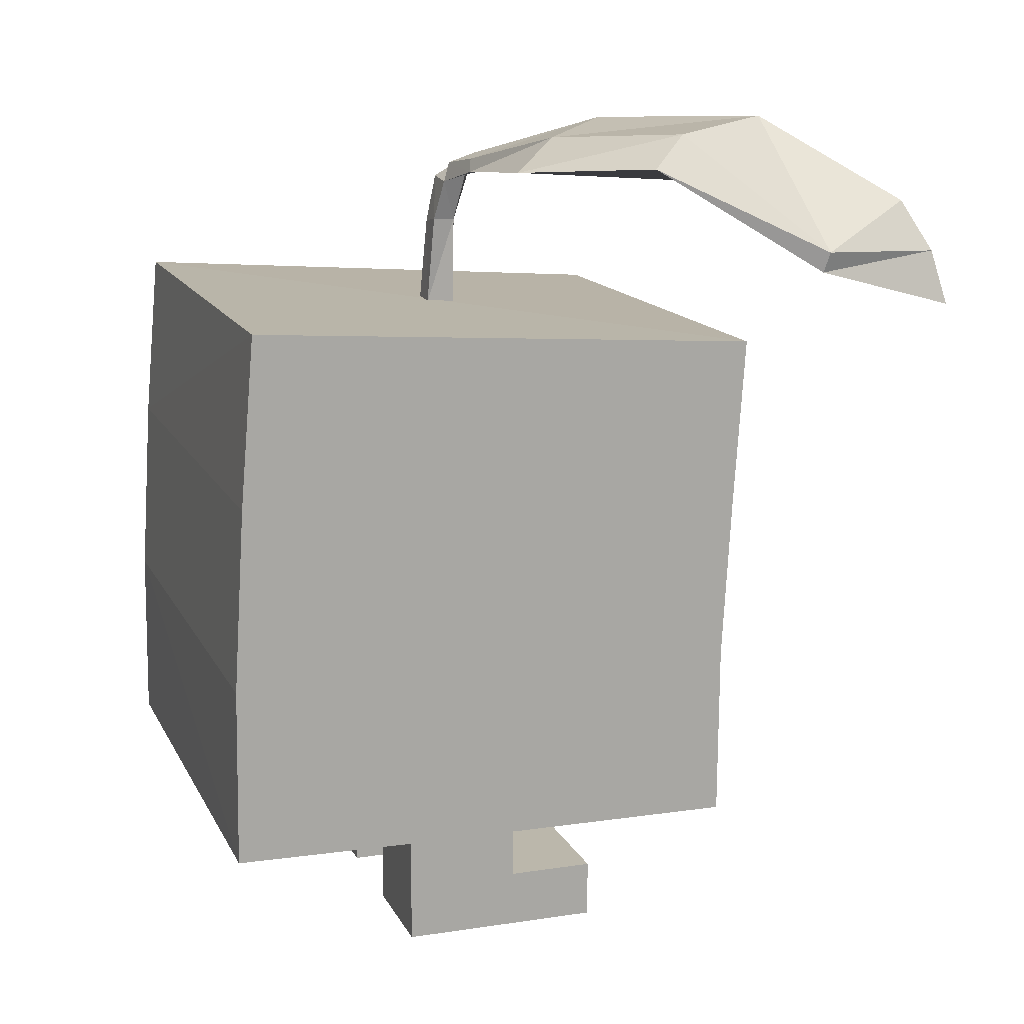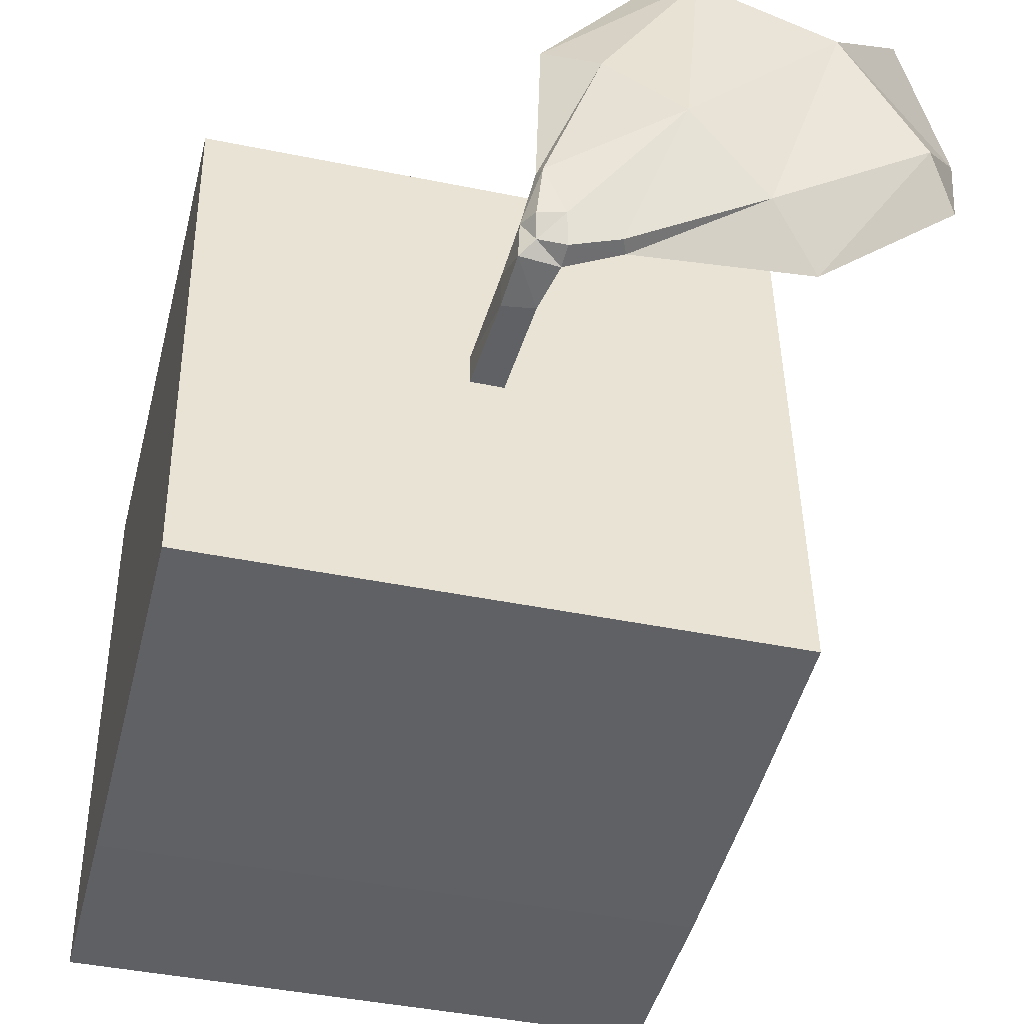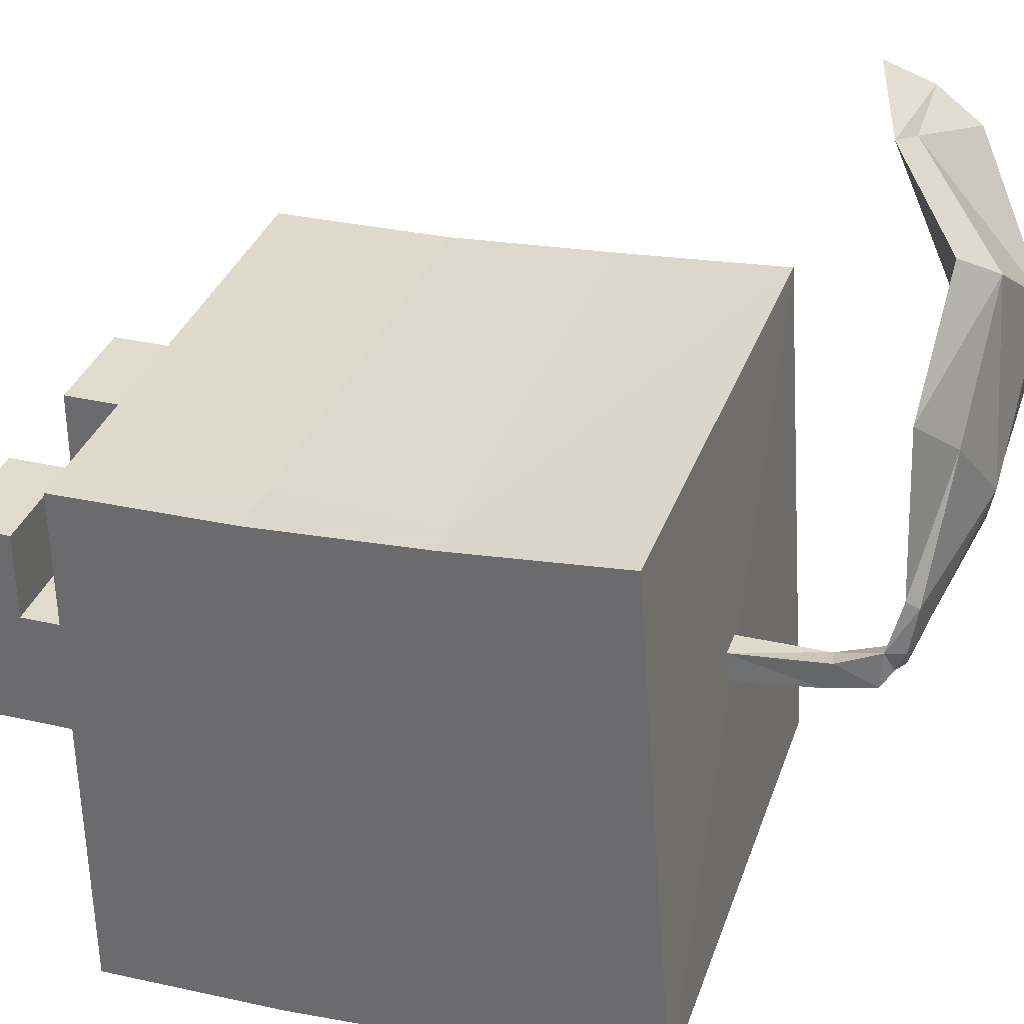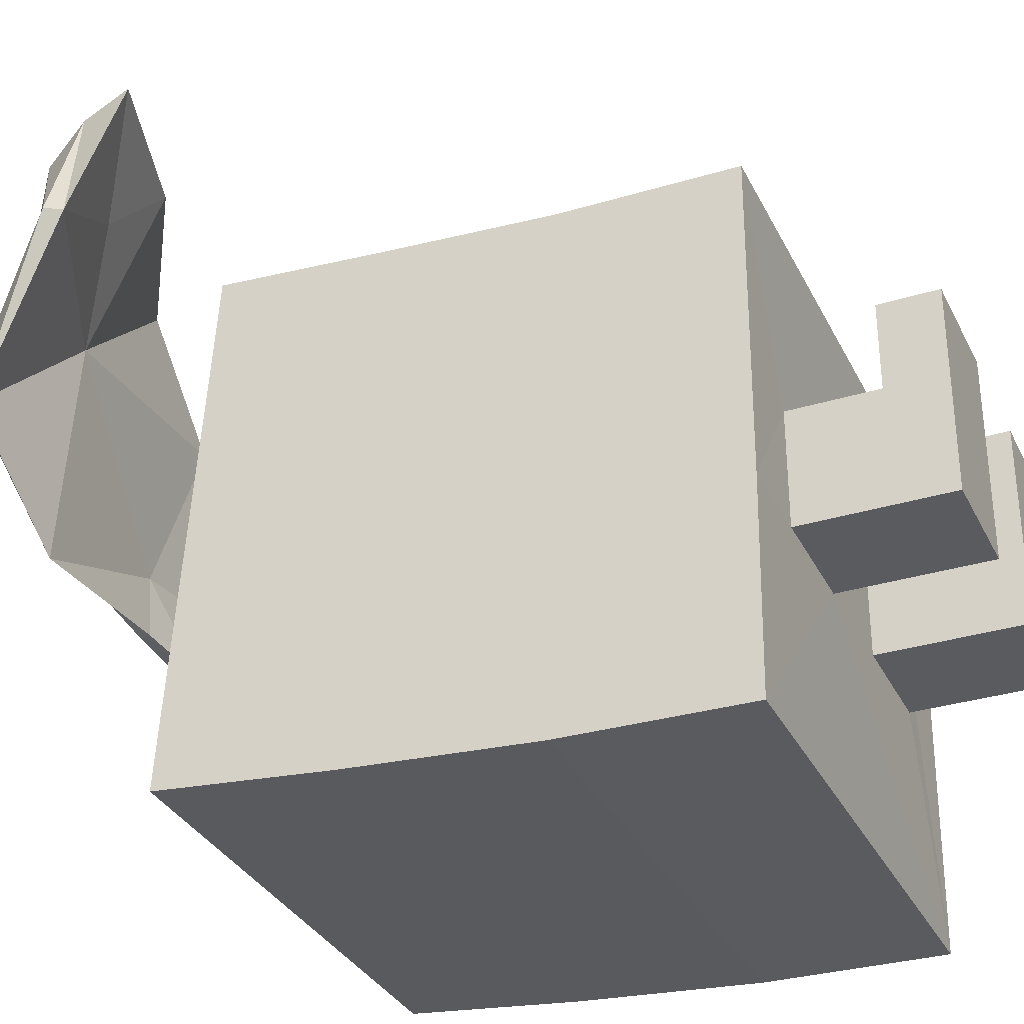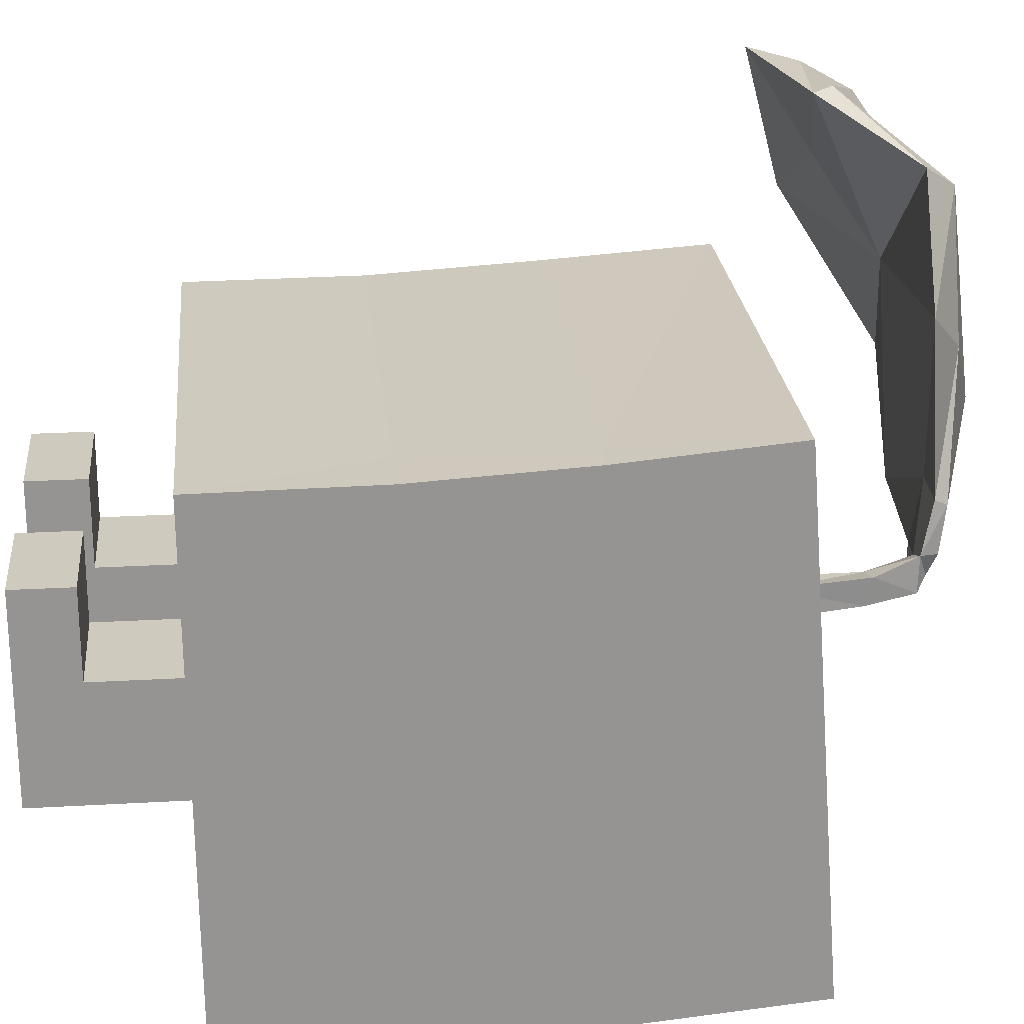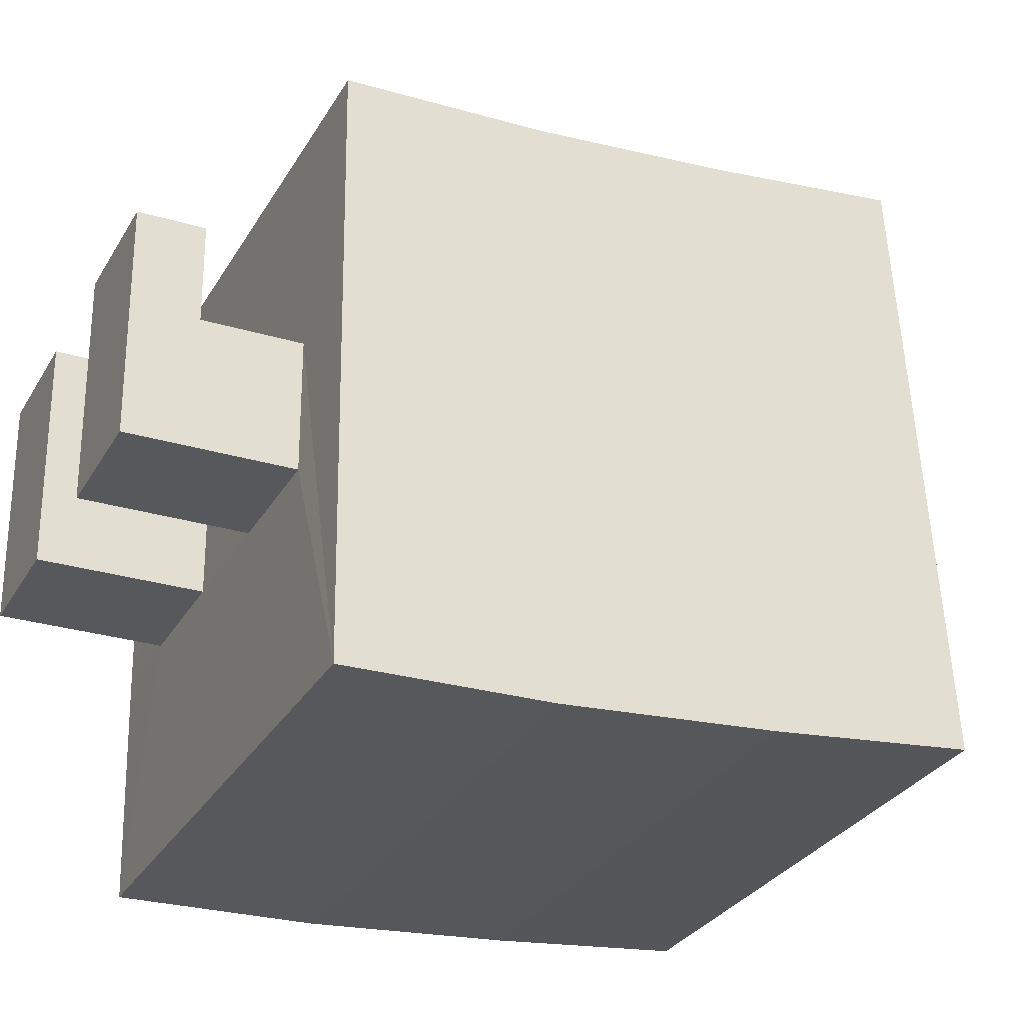
<metadata>
{"format":"obj","ext":"obj","renderer":"f3d","projection":"perspective","resolution":1024,"background":"white","views":[{"elev":14.2,"azim":-108.6,"up":"+Y"},{"elev":-42.3,"azim":166.2,"up":"+Z"},{"elev":33.3,"azim":107.4,"up":"+Z"},{"elev":-32.6,"azim":-66.9,"up":"+Z"},{"elev":23.2,"azim":84.4,"up":"+Z"},{"elev":-28.5,"azim":65.7,"up":"+Z"}]}
</metadata>
<code>
o Player_Cube.001
v -0.3935 0.216 0.3915
v -0.3935 0.98 0.4249
v -0.3935 0.2235 -0.3961
v -0.3935 1.033 -0.3532
v 0.3935 0.2157 0.3918
v 0.3935 0.9745 0.4314
v 0.3935 0.2229 -0.3961
v 0.3935 1.034 -0.3527
v 0.2623 0.2162 0.3919
v -0.2623 0.2186 0.08743
v 0.2623 0.2186 0.08743
v -0.08743 0.2186 0.08743
v 0.08743 0.2186 0.08743
v -0.3935 0.2191 -0.08846
v -0.2623 0.2186 -0.08743
v 0.2623 0.2186 -0.08743
v -0.08743 0.2186 -0.08743
v 0.08743 0.2186 -0.08743
v -0.2623 -3e-06 -0.08743
v 0.2623 -3e-06 -0.08743
v -0.08743 -3e-06 -0.08743
v 0.08743 -3e-06 -0.08743
v -0.2623 0.08743 0.08743
v -0.08743 0.08743 0.08743
v 0.2623 0.08743 0.08743
v 0.08743 0.08743 0.08743
v -0.08743 -3e-06 0.2186
v -0.2623 -3e-06 0.2186
v 0.2623 -3e-06 0.2186
v 0.08743 -3e-06 0.2186
v 0.2623 0.08743 0.2186
v 0.08743 0.08743 0.2186
v -0.08743 0.08743 0.2186
v -0.2623 0.08743 0.2186
v 0.03233 1.001 0.06798
v 0.003748 1.239 0.09809
v -0.01233 1.001 0.06758
v -0.03254 1.248 0.09699
v 0.03233 1.005 0.02341
v 0.000202 1.224 0.06566
v -0.01233 1.005 0.02309
v -0.03698 1.234 0.05397
v 0.01766 1.21 0.1026
v -0.0311 1.213 0.08247
v -0.03588 1.204 0.04588
v 0.0193 1.208 0.04734
v -0.3514 1.112 0.6559
v -0.3581 1.14 0.6638
v -0.5504 1.132 0.6524
v -0.6079 1.144 0.4566
v -0.5674 1.053 0.6714
v -0.6014 1.115 0.4493
v -0.01039 1.139 0.06927
v -0.02058 1.142 0.03297
v 0.0236 1.135 0.03336
v 0.02489 1.146 0.07659
v -0.009213 1.217 0.4353
v -0.355 1.222 0.4075
v -0.3808 1.324 0.4401
v -0.07656 1.27 0.3709
v -0.3516 1.247 0.06478
v -0.283 1.292 0.1423
v -0.1563 1.231 0.5997
v -0.5181 1.205 0.6153
v -0.496 1.31 0.2682
v -0.4557 1.137 0.5364
v -0.2074 1.285 0.5592
v -0.5394 1.265 0.2101
v -0.1025 1.24 0.1694
v -0.002526 1.249 0.1683
v -0.1123 1.226 0.06593
v 0.001917 1.23 0.1777
v -0.1746 1.312 0.2583
v -0.1034 1.246 0.06952
v -0.3935 0.7734 -0.3753
v -0.3935 0.7266 0.4077
v 0.3935 0.725 0.4089
v -0.3935 0.7675 -0.2753
v 0.3935 0.7733 -0.3757
v 0.3508 0.7252 0.4088
v -0.3935 0.4946 -0.3923
v 0.3065 0.4769 0.3937
v -0.3935 0.4775 0.3932
v 0.3935 0.4759 0.3943
v -0.3935 0.4902 -0.1879
v 0.3935 0.4937 -0.393
f 4 75 78
f 7 18 17
f 25 29 20
f 34 24 23
f 79 4 8
f 28 21 27
f 39 37 41
f 16 25 20
f 12 9 1
f 23 12 10
f 8 77 79
f 26 11 13
f 2 8 4
f 26 18 22
f 5 82 9
f 24 27 21
f 18 12 17
f 30 20 29
f 30 31 32
f 28 33 34
f 21 15 17
f 11 9 13
f 66 47 51
f 45 40 46
f 40 43 46
f 32 25 26
f 53 45 54
f 71 62 74
f 35 53 37
f 43 53 56
f 42 71 74
f 46 56 55
f 47 49 51
f 47 58 63
f 64 50 49
f 68 50 65
f 63 48 47
f 23 15 19
f 38 40 42
f 61 65 62
f 41 55 39
f 72 60 57
f 73 67 60
f 69 61 71
f 58 61 69
f 73 60 70
f 62 59 73
f 57 67 63
f 57 58 69
f 59 48 67
f 50 59 65
f 2 78 76
f 38 70 36
f 58 52 68
f 44 71 45
f 38 74 73
f 43 70 72
f 44 72 69
f 69 72 57
f 66 51 52
f 54 46 55
f 14 3 15
f 3 7 17
f 15 3 17
f 7 5 11
f 49 52 51
f 11 16 7
f 2 80 6
f 7 16 18
f 17 24 21
f 25 31 29
f 22 30 26
f 30 32 26
f 10 12 1
f 12 13 9
f 1 14 10
f 14 15 10
f 19 28 23
f 28 34 23
f 55 35 39
f 24 33 27
f 53 41 37
f 64 49 48
f 45 42 40
f 40 36 43
f 68 52 50
f 63 67 48
f 73 74 62
f 38 73 70
f 44 69 71
f 38 42 74
f 20 18 16
f 76 82 80
f 79 84 86
f 76 85 83
f 80 77 6
f 79 81 75
f 78 81 85
f 83 14 1
f 83 9 82
f 84 80 82
f 86 3 81
f 84 7 86
f 85 3 14
f 34 33 24
f 79 75 4
f 28 19 21
f 39 35 37
f 16 11 25
f 23 24 12
f 8 6 77
f 26 25 11
f 2 6 8
f 26 13 18
f 5 84 82
f 18 13 12
f 30 22 20
f 30 29 31
f 28 27 33
f 21 19 15
f 11 5 9
f 32 31 25
f 53 44 45
f 71 61 62
f 35 56 53
f 43 44 53
f 42 45 71
f 46 43 56
f 47 48 49
f 47 66 58
f 23 10 15
f 38 36 40
f 61 68 65
f 41 54 55
f 72 70 60
f 73 59 67
f 58 68 61
f 62 65 59
f 57 60 67
f 57 63 58
f 59 64 48
f 50 64 59
f 2 4 78
f 58 66 52
f 43 36 70
f 44 43 72
f 54 45 46
f 49 50 52
f 2 76 80
f 17 12 24
f 55 56 35
f 53 54 41
f 20 22 18
f 76 83 82
f 79 77 84
f 76 78 85
f 79 86 81
f 78 75 81
f 83 85 14
f 83 1 9
f 84 77 80
f 86 7 3
f 84 5 7
f 85 81 3

</code>
